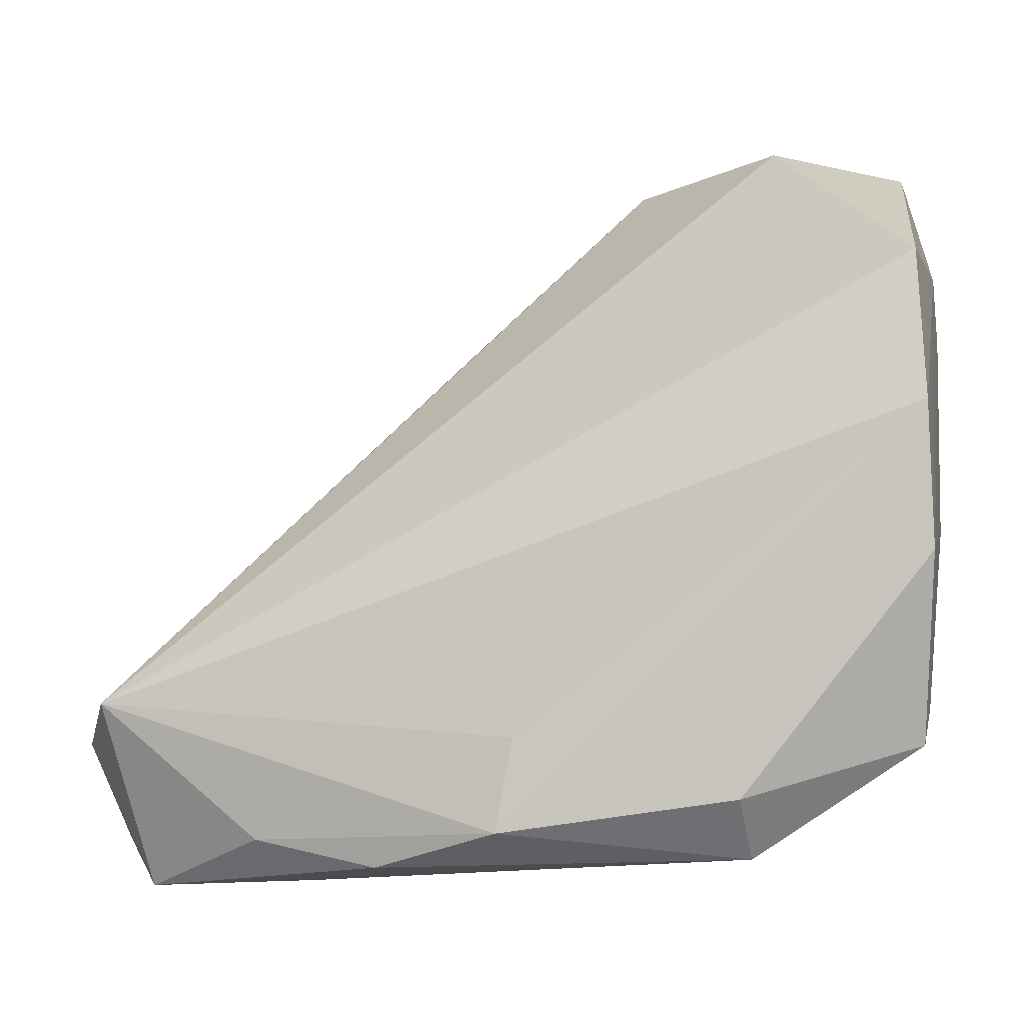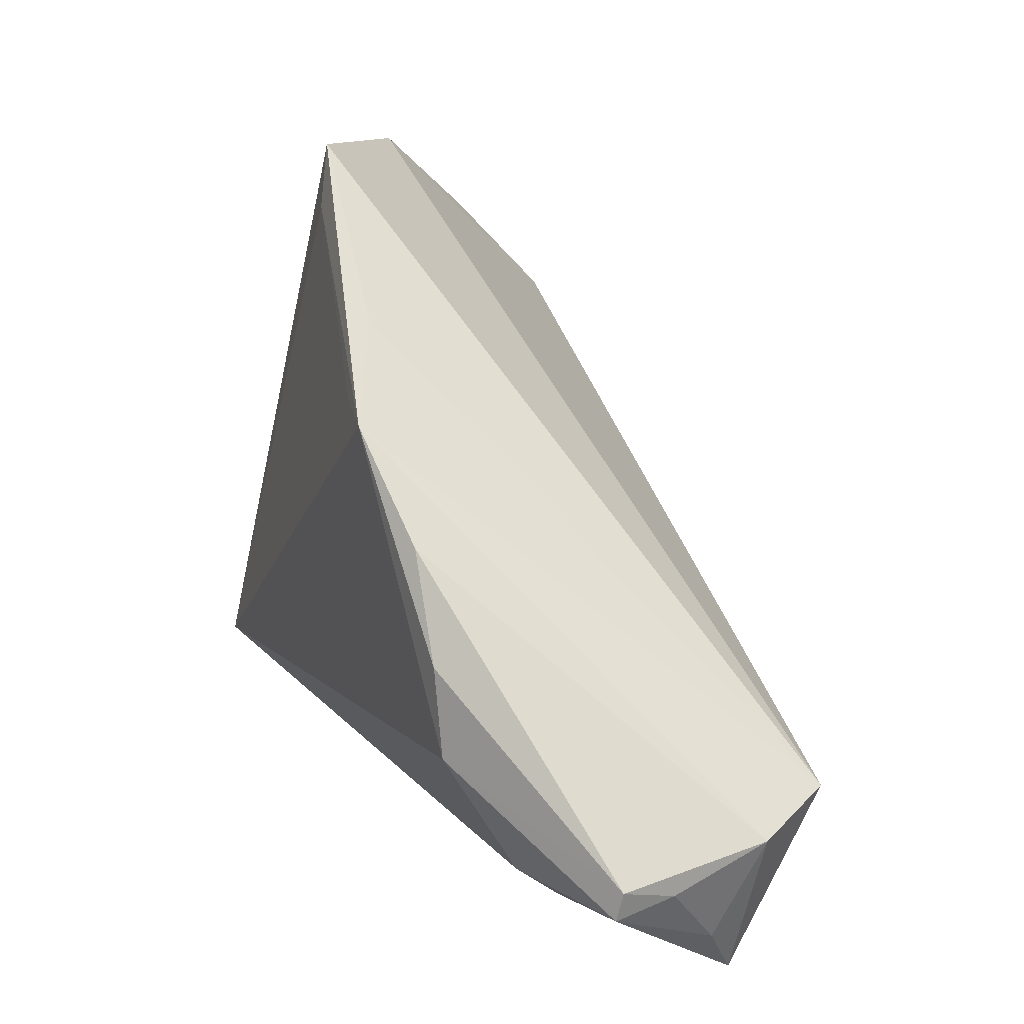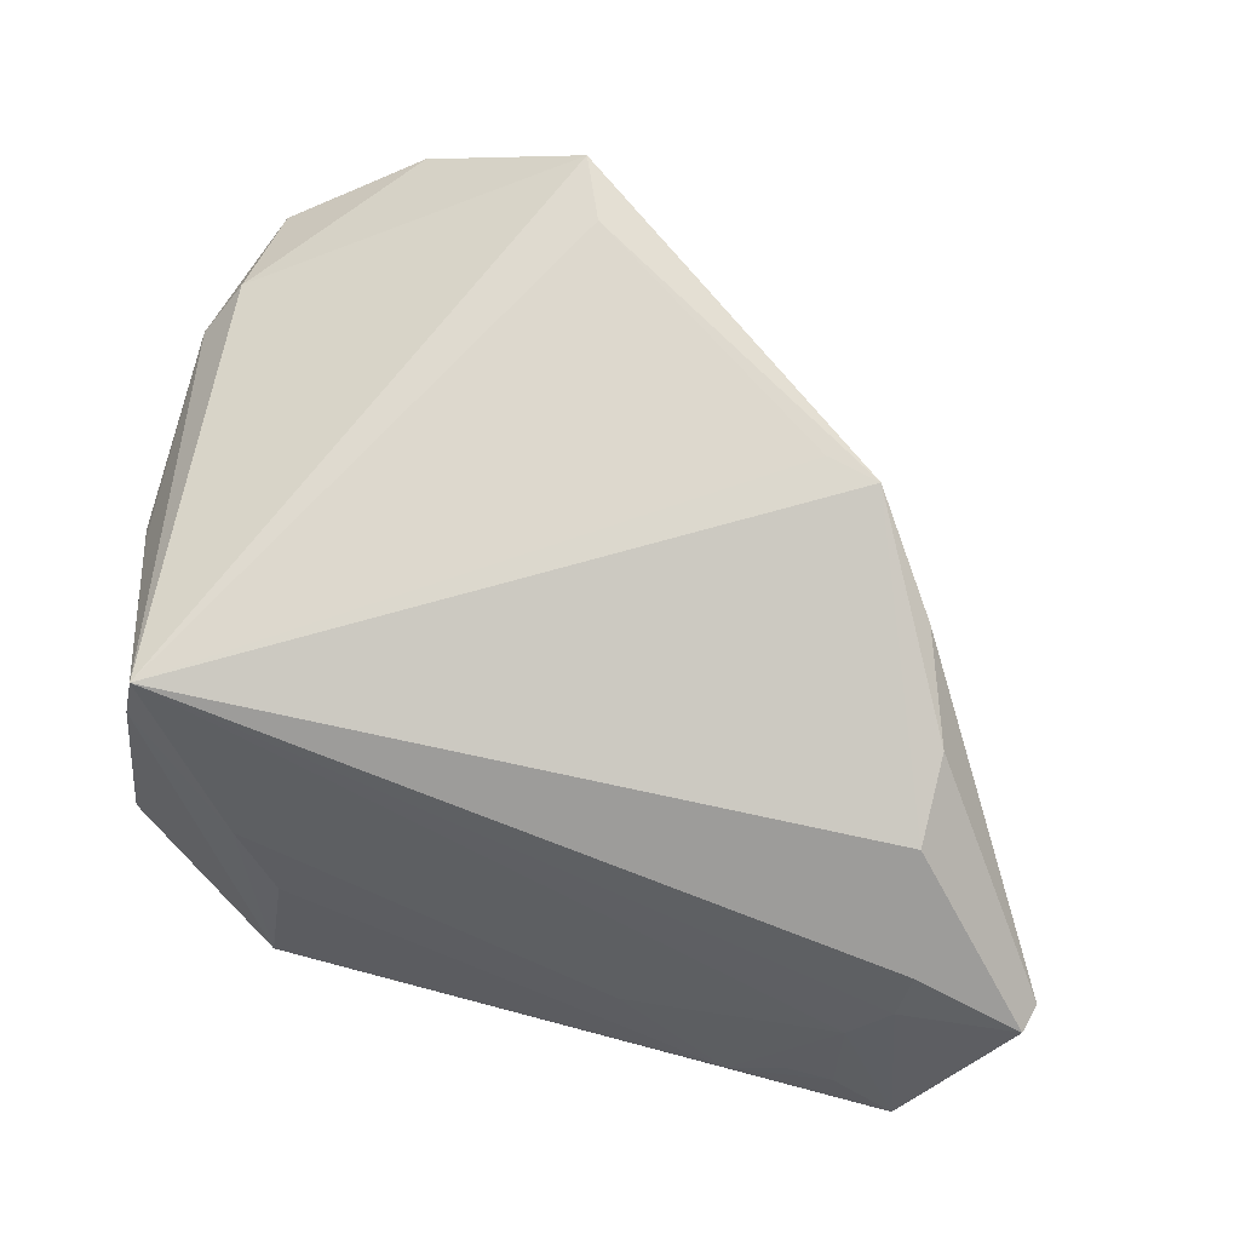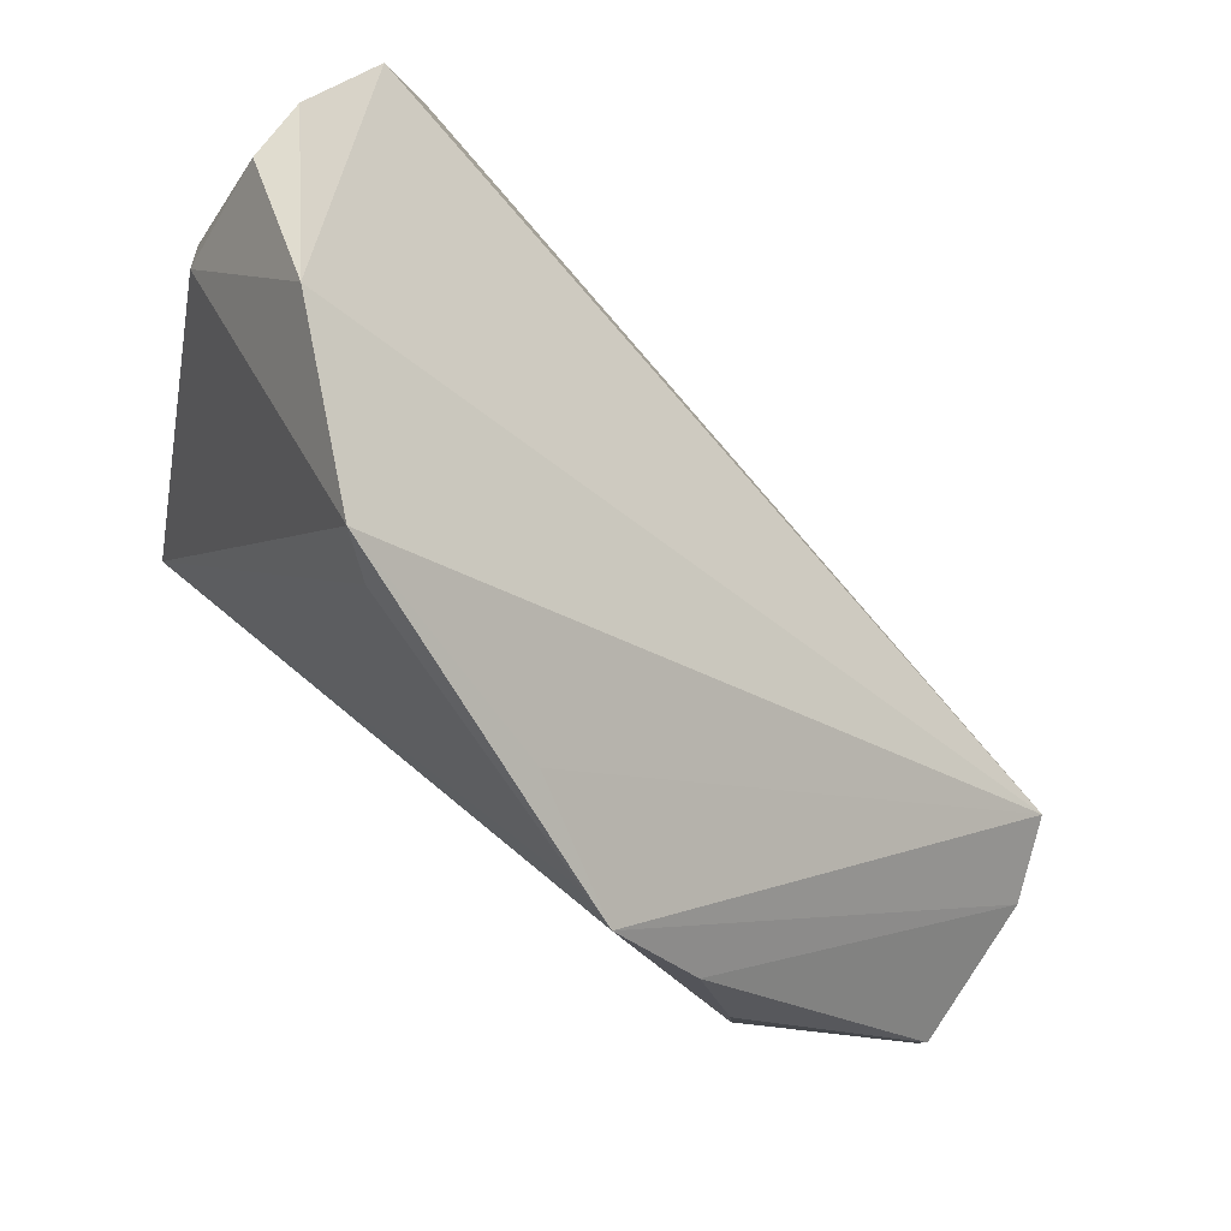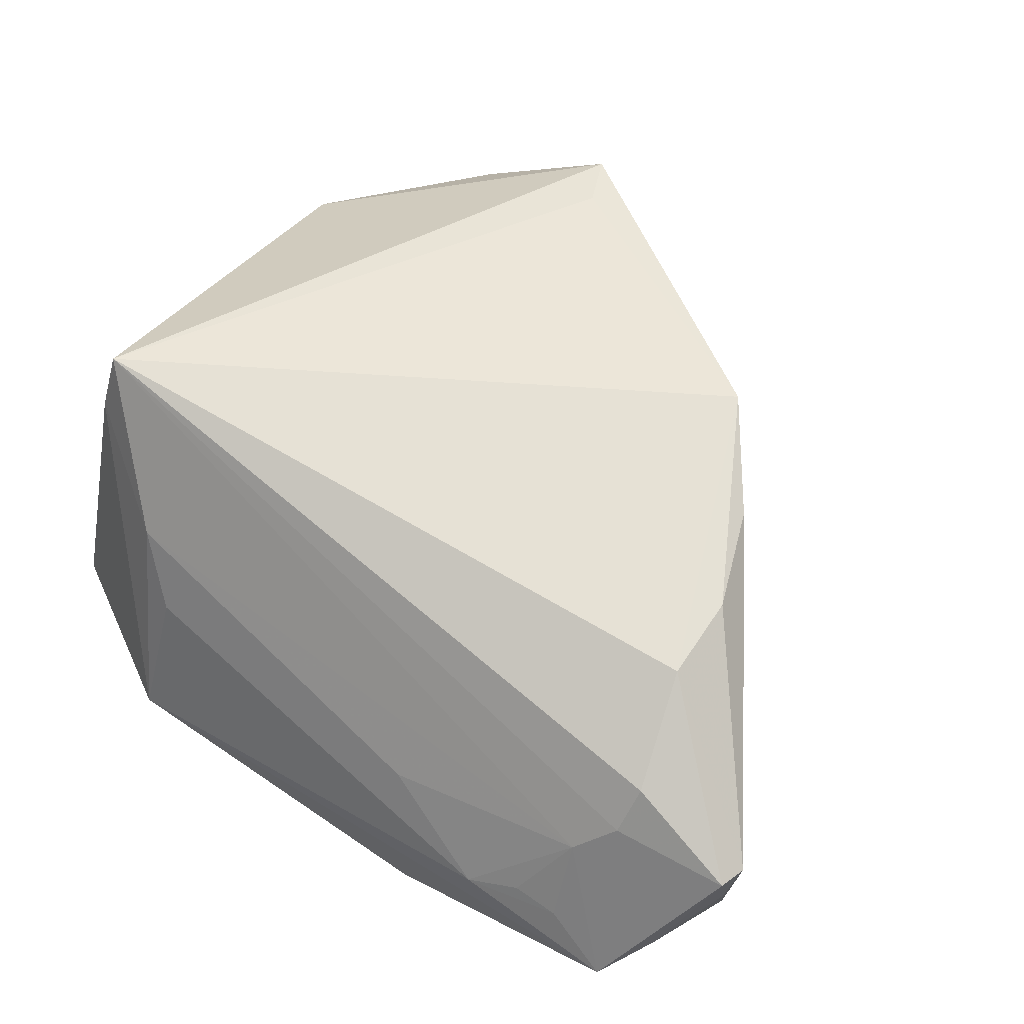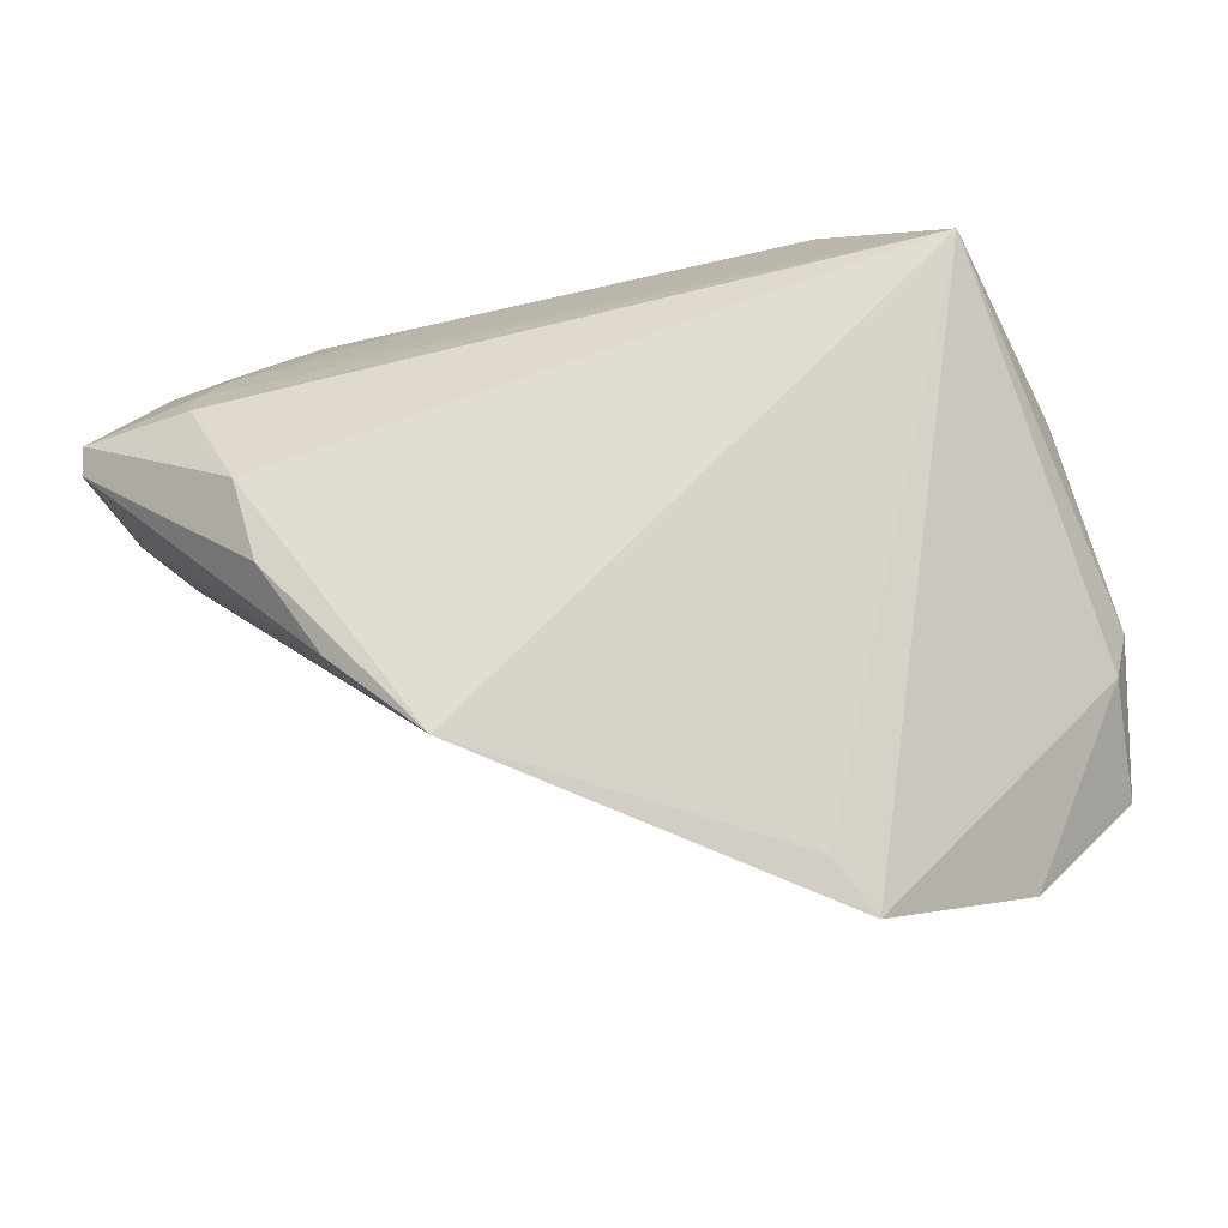
<metadata>
{"format":"obj","ext":"obj","renderer":"f3d","projection":"perspective","resolution":1024,"background":"white","views":[{"elev":-9.3,"azim":-167.3,"up":"+Y"},{"elev":9.4,"azim":71.5,"up":"+Y"},{"elev":78.6,"azim":12.6,"up":"+Z"},{"elev":74.0,"azim":43.5,"up":"+Y"},{"elev":55.3,"azim":32.3,"up":"+Z"},{"elev":71.6,"azim":162.3,"up":"+Z"}]}
</metadata>
<code>
v 0.03367 0.02268 0.02587
v 0.0206 -0.03613 -0.02192
v 0.01851 -0.03301 -0.0008871
v 0.04582 -0.002365 0.02096
v -0.04208 0.003078 0.01043
v -0.02529 -0.02538 0.008994
v -0.0213 -0.02886 -0.02302
v 0.0317 -0.03743 -0.008399
v -0.03628 -0.01432 0.02587
v -0.04296 0.02889 0.005067
v -0.02172 -0.03527 -0.01642
v -0.02327 0.05385 0.006344
v 0.06117 -0.02751 0.005635
v -0.04163 -0.01834 -0.01123
v 0.0622 -0.0242 0.005192
v 0.04825 -0.02502 0.01239
v 0.0608 -0.02555 -0.001193
v -0.02026 -0.02958 0.0007886
v -0.03992 0.0446 -0.008554
v 0.03534 -0.03289 -0.0206
v -0.04192 0.03302 -0.02067
v 0.0456 -0.0127 0.01997
v -0.03847 0.04607 -0.001179
v -0.03951 0.03415 0.008449
v 0.04346 -0.03622 -0.006798
v 0.051 -0.03804 -0.01189
v -0.04299 0.01456 -0.02597
v -0.04316 0.02727 0.00311
v -0.04316 -0.001811 -0.02329
v -0.04316 0.03334 -0.004544
v 0.05471 -0.01685 -0.02112
v 0.05564 -0.03247 -0.00777
v 0.05927 -0.0211 -0.01264
v -0.0376 -0.01632 0.01796
v 0.0474 -0.02865 0.007285
v 0.04183 0.01011 0.02182
v 0.0276 0.02438 0.02534
v -0.001293 0.04567 0.02117
v 0.005698 -0.03247 -0.02566
v -0.04112 -0.02272 -0.01502
v 0.04303 -0.03146 0.002837
v 0.003643 -0.02188 -0.02601
v 0.03801 -0.0361 -0.005982
v -0.00426 0.05318 0.01961
v -0.04268 0.004733 0.008677
v 0.01948 0.03297 0.02065
f 1 9 22
f 6 41 9
f 1 31 46
f 46 44 1
f 31 44 46
f 23 10 24
f 24 10 9
f 9 44 24
f 1 44 38
f 38 44 9
f 20 31 26
f 26 2 20
f 11 2 26
f 18 6 11
f 26 31 33
f 33 31 1
f 35 41 26
f 26 13 35
f 9 41 35
f 1 22 4
f 9 10 5
f 10 45 5
f 29 14 45
f 40 14 29
f 31 27 21
f 23 24 12
f 12 24 44
f 12 19 23
f 12 44 31
f 12 21 19
f 31 21 12
f 37 9 1
f 1 38 37
f 37 38 9
f 34 6 9
f 34 11 6
f 40 11 34
f 34 14 40
f 9 5 34
f 45 14 34
f 34 5 45
f 26 41 25
f 41 43 25
f 18 11 8
f 8 11 26
f 8 43 41
f 26 25 8
f 8 25 43
f 32 13 26
f 26 33 32
f 22 13 15
f 15 4 22
f 28 45 10
f 28 29 45
f 2 11 39
f 31 20 39
f 39 20 2
f 19 21 30
f 30 10 23
f 23 19 30
f 30 28 10
f 30 21 27
f 27 29 30
f 29 28 30
f 41 6 3
f 3 8 41
f 3 6 18
f 18 8 3
f 13 32 17
f 17 32 33
f 17 15 13
f 33 15 17
f 16 35 13
f 16 13 22
f 9 35 16
f 16 22 9
f 1 4 36
f 4 15 36
f 36 33 1
f 36 15 33
f 7 39 11
f 7 11 40
f 40 29 7
f 7 29 27
f 27 39 7
f 42 27 31
f 31 39 42
f 42 39 27

</code>
